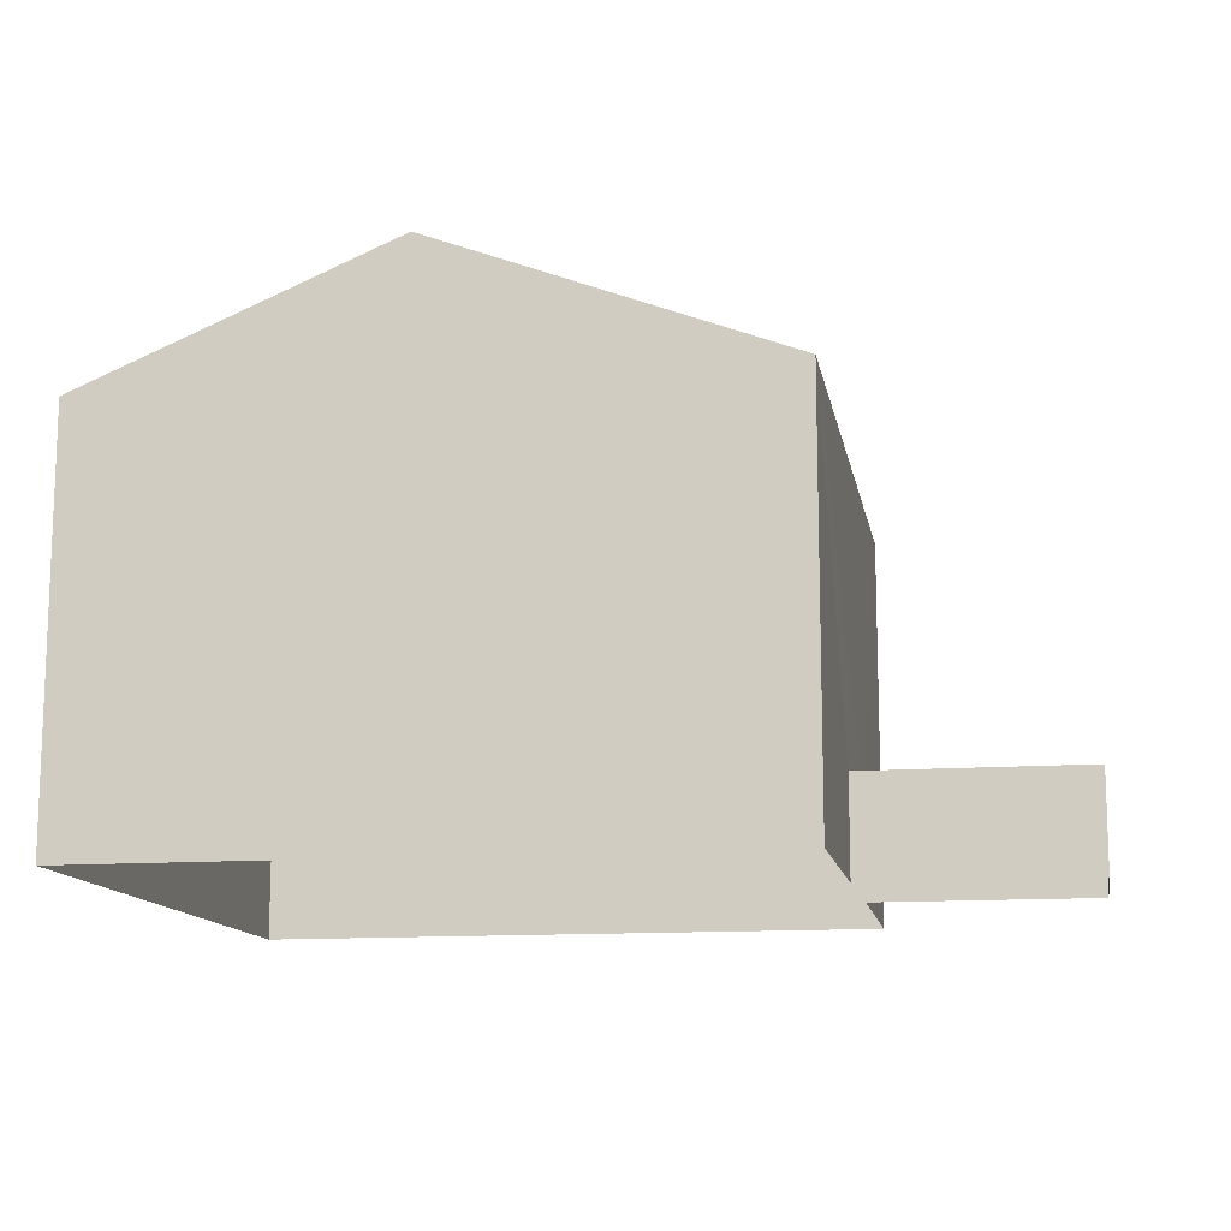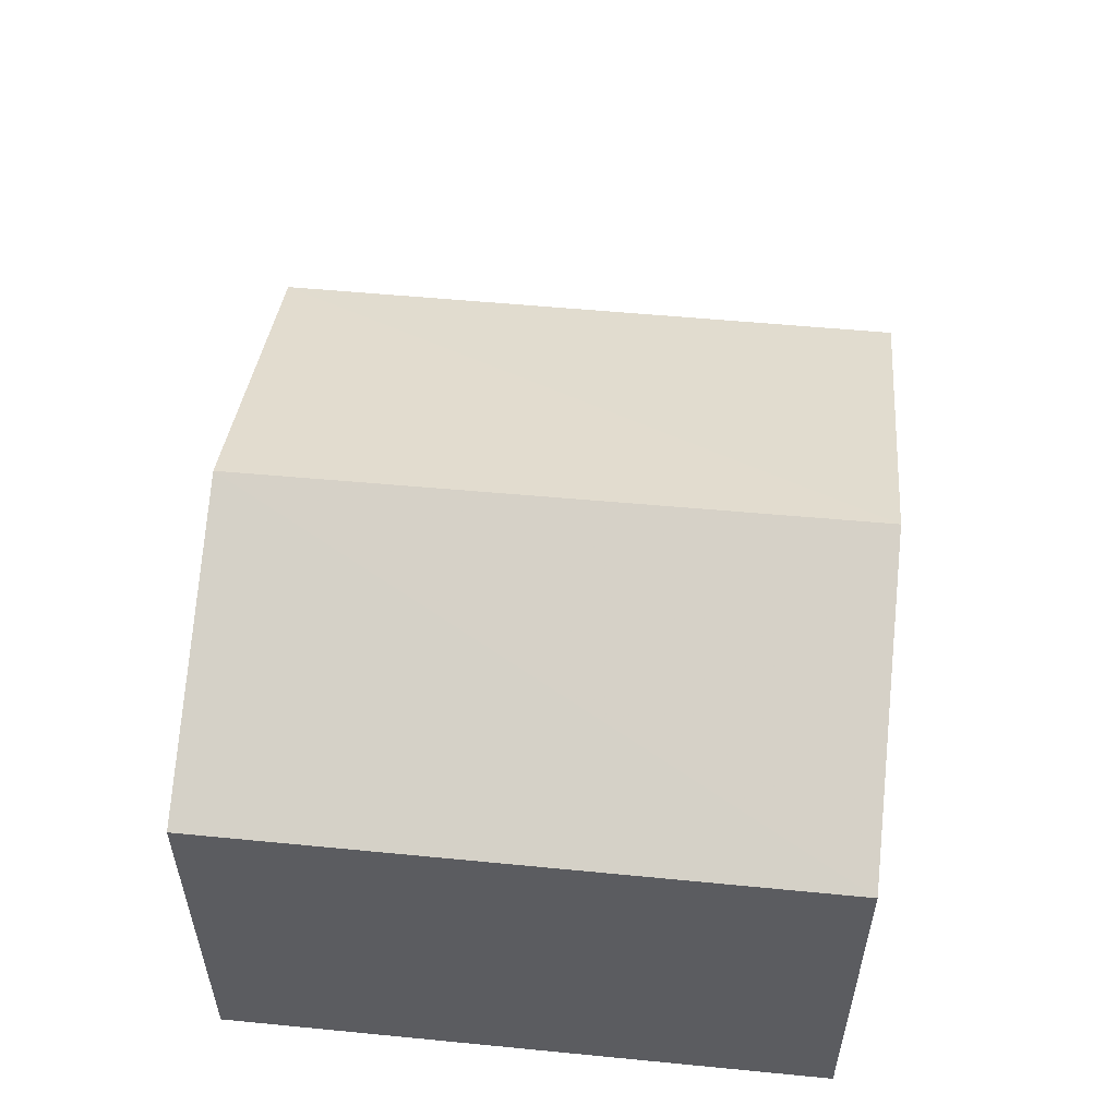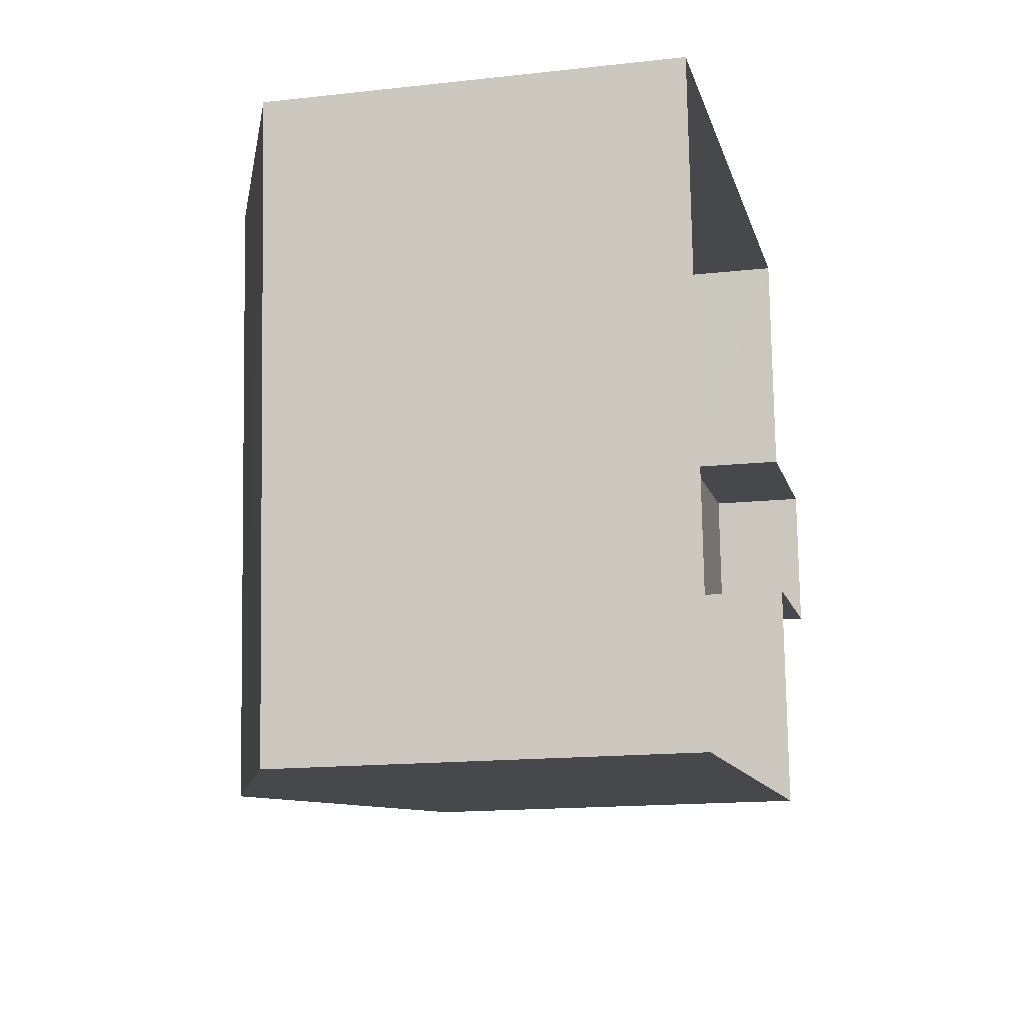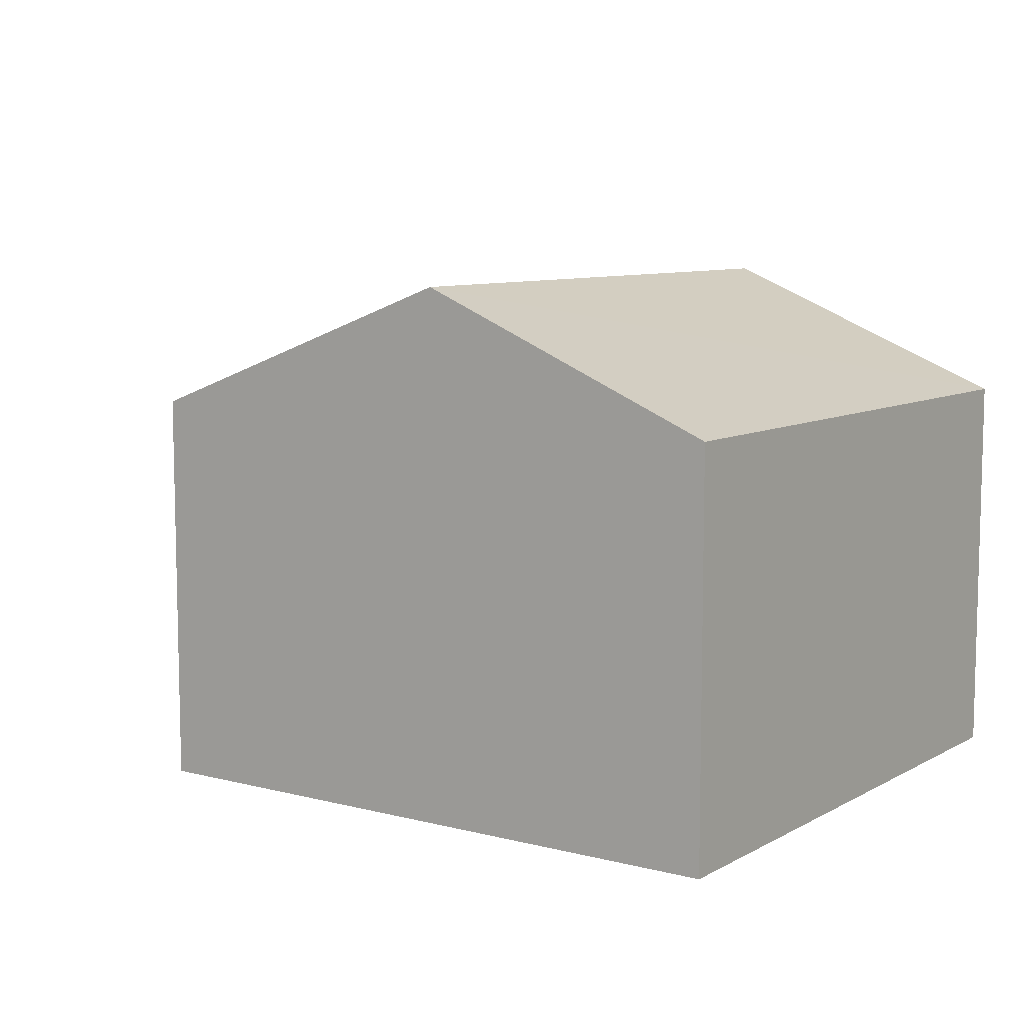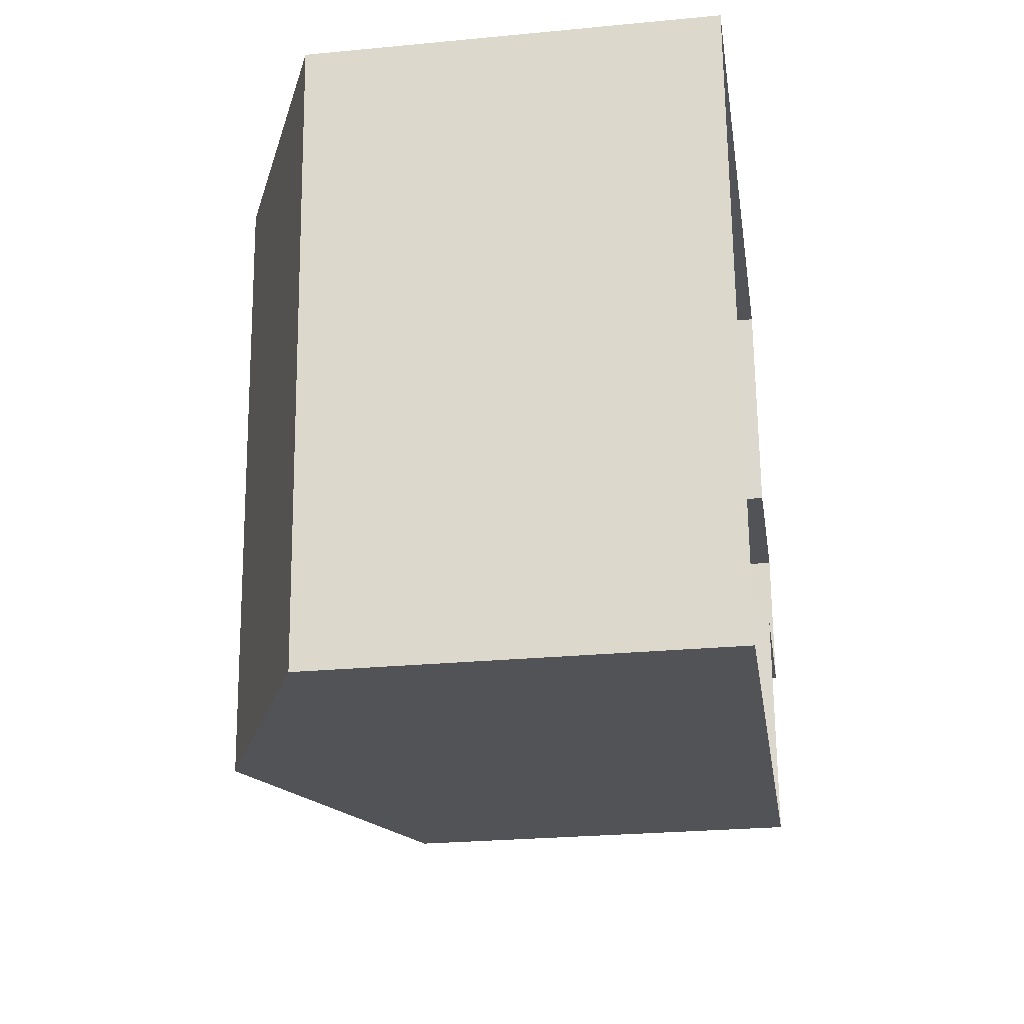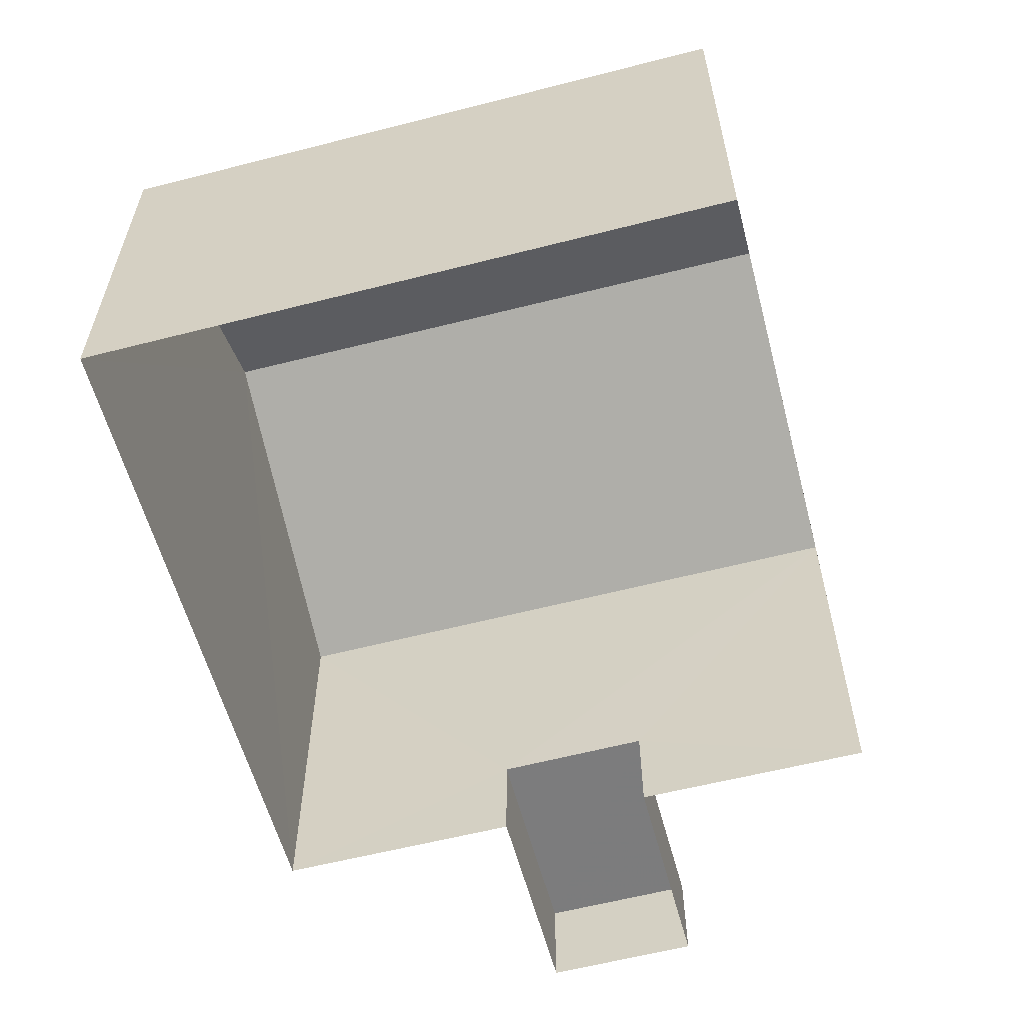
<metadata>
{"format":"obj","ext":"obj","renderer":"f3d","projection":"perspective","resolution":1024,"background":"white","views":[{"elev":-12.8,"azim":-174.4,"up":"+Z"},{"elev":54.9,"azim":91.4,"up":"+Z"},{"elev":-15.7,"azim":103.1,"up":"+Y"},{"elev":8.5,"azim":30.5,"up":"+Z"},{"elev":-26.1,"azim":98.4,"up":"+Y"},{"elev":-58.5,"azim":100.5,"up":"+Z"}]}
</metadata>
<code>
v -3.72e+05 -1.054e+05 25.02
v -3.72e+05 -1.054e+05 25.02
v -3.72e+05 -1.054e+05 25.02
v -3.72e+05 -1.054e+05 25.02
v -3.72e+05 -1.054e+05 25.02
v -3.72e+05 -1.054e+05 25.02
v -3.72e+05 -1.054e+05 25.02
v -3.72e+05 -1.054e+05 25.02
v -3.72e+05 -1.054e+05 34.36
v -3.72e+05 -1.054e+05 32.09
v -3.72e+05 -1.054e+05 34.36
v -3.72e+05 -1.054e+05 32.09
v -3.72e+05 -1.054e+05 26.75
v -3.72e+05 -1.054e+05 26.75
v -3.72e+05 -1.054e+05 26.75
v -3.72e+05 -1.054e+05 26.75
v -3.72e+05 -1.054e+05 32.09
v -3.72e+05 -1.054e+05 32.09
f 1 2 3
f 4 5 6
f 3 2 5
f 2 7 8
f 6 5 8
f 5 2 8
f 9 10 11
f 9 12 10
f 13 14 15
f 16 13 15
f 11 17 9
f 11 18 17
f 10 8 11
f 8 7 11
f 7 18 11
f 15 1 3
f 15 14 1
f 17 4 9
f 4 6 9
f 6 12 9
f 10 6 8
f 10 12 6
f 13 7 2
f 7 13 18
f 5 4 16
f 17 18 16
f 4 17 16
f 16 18 13
f 16 15 3
f 5 16 3
f 2 1 14
f 13 2 14

</code>
